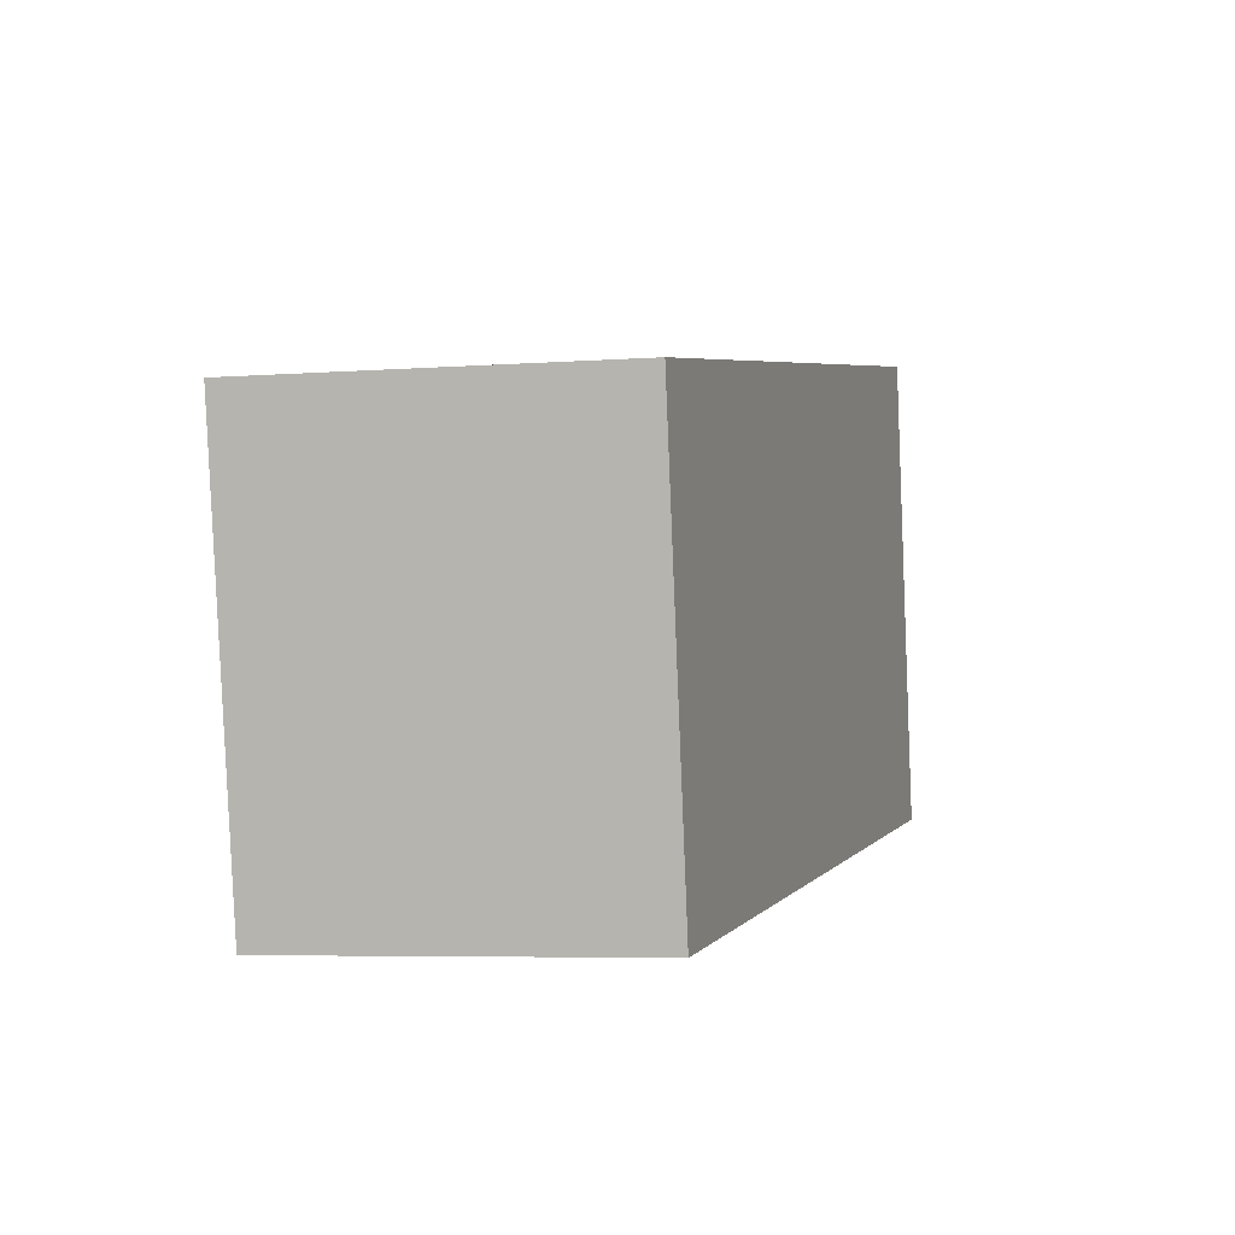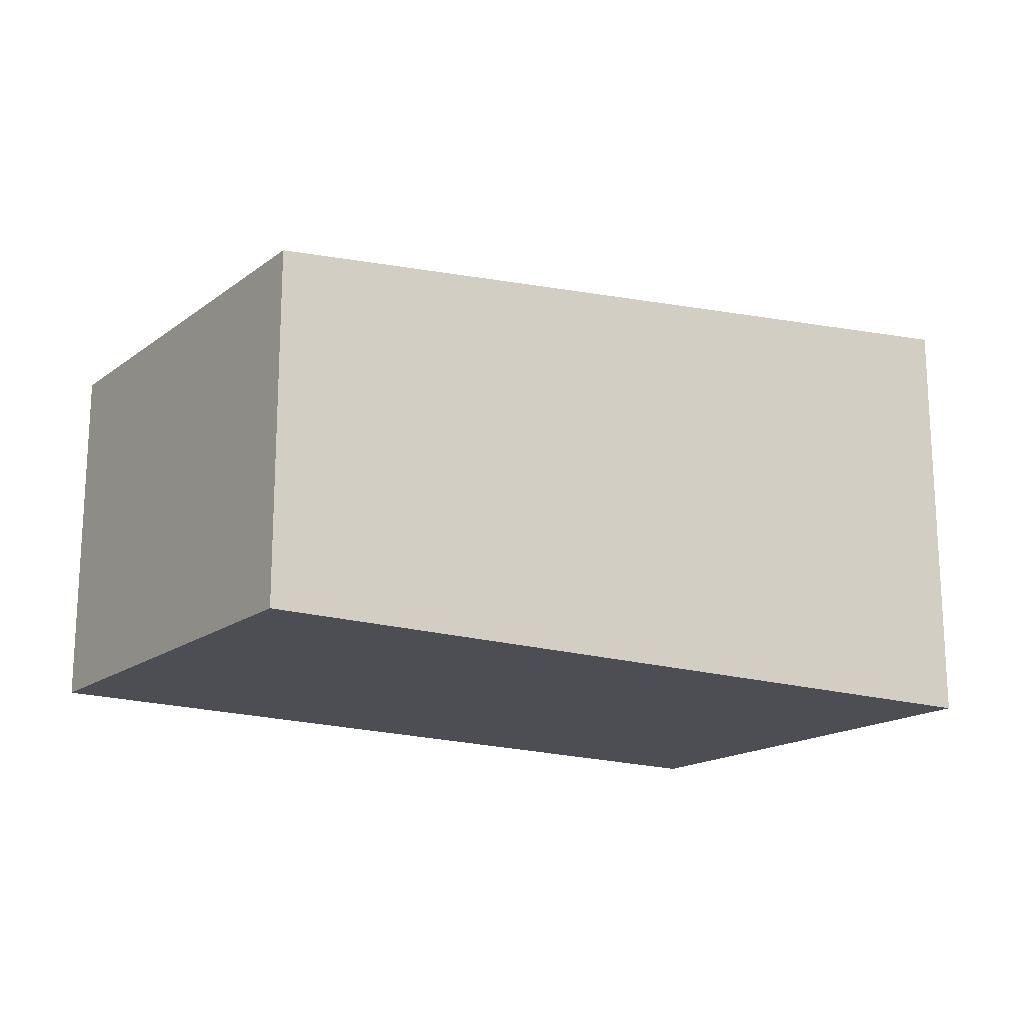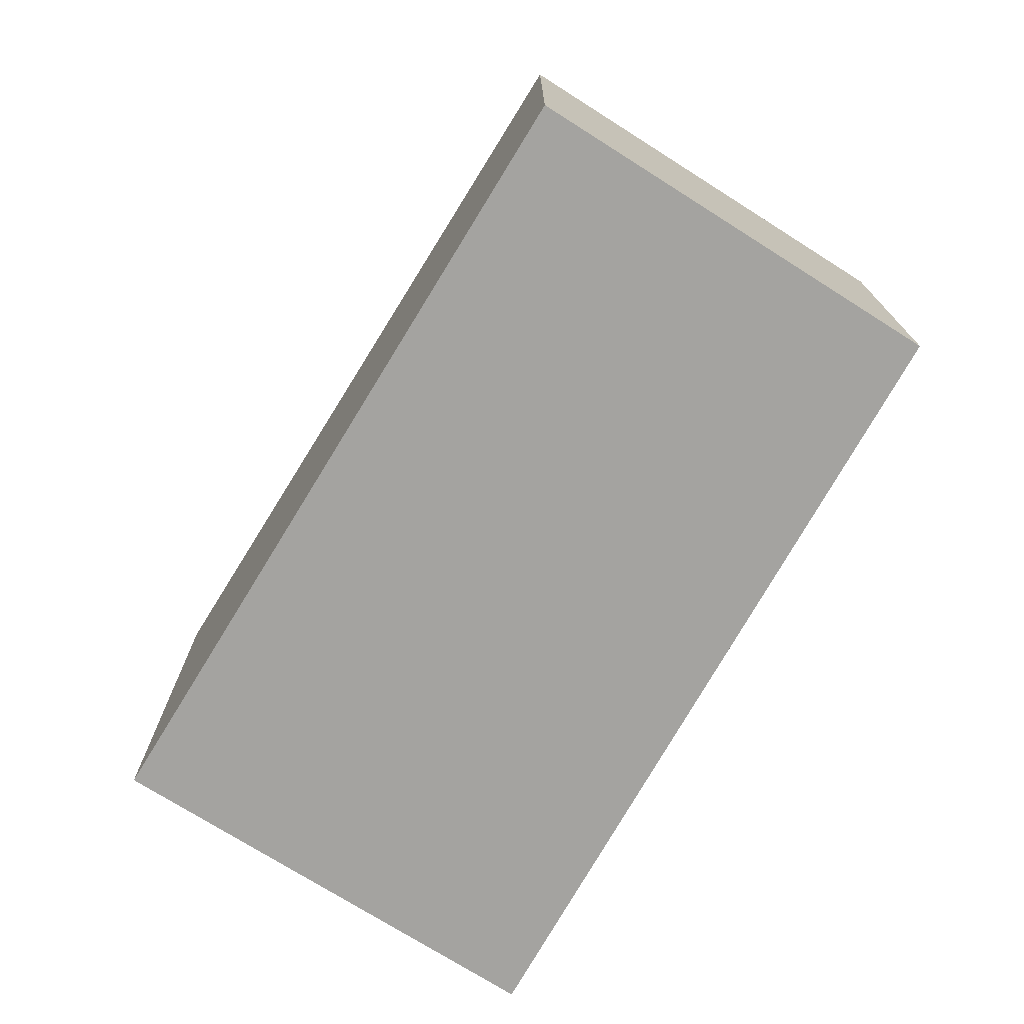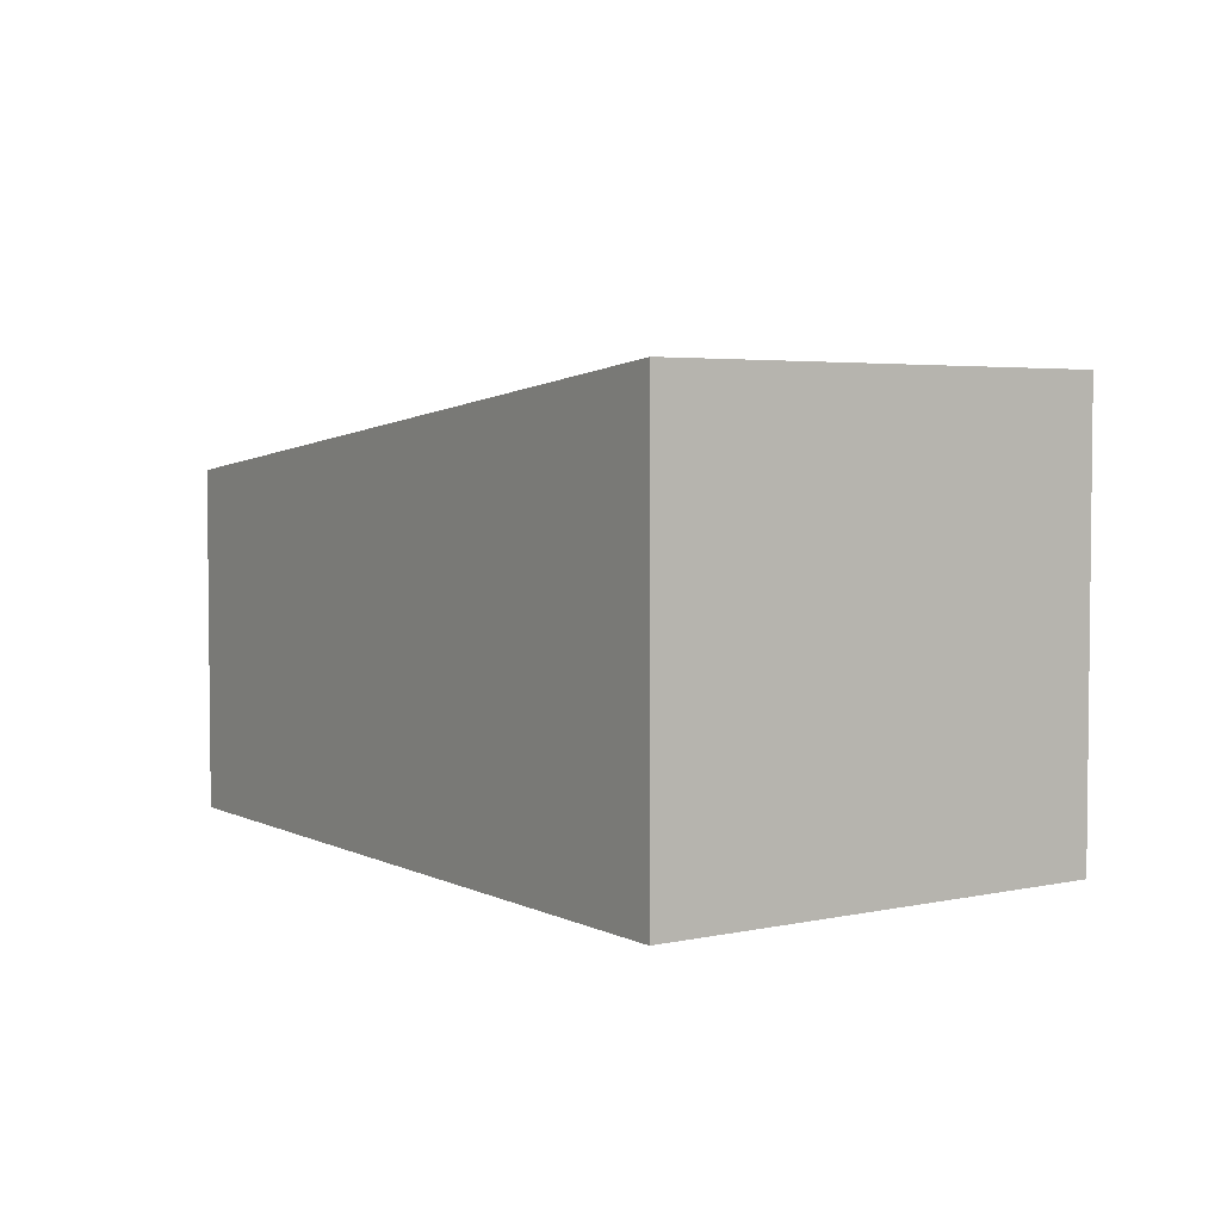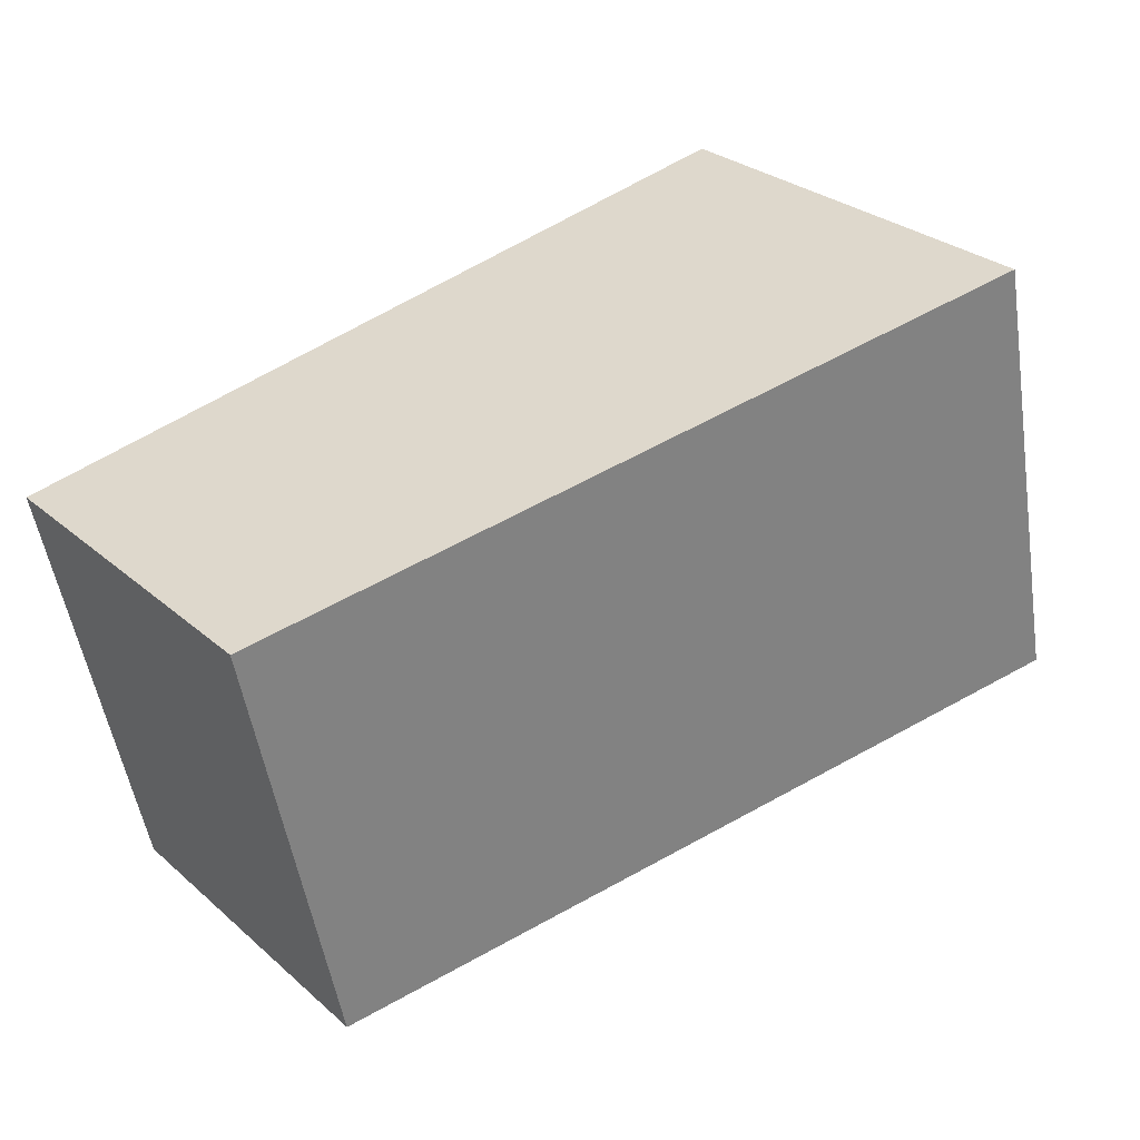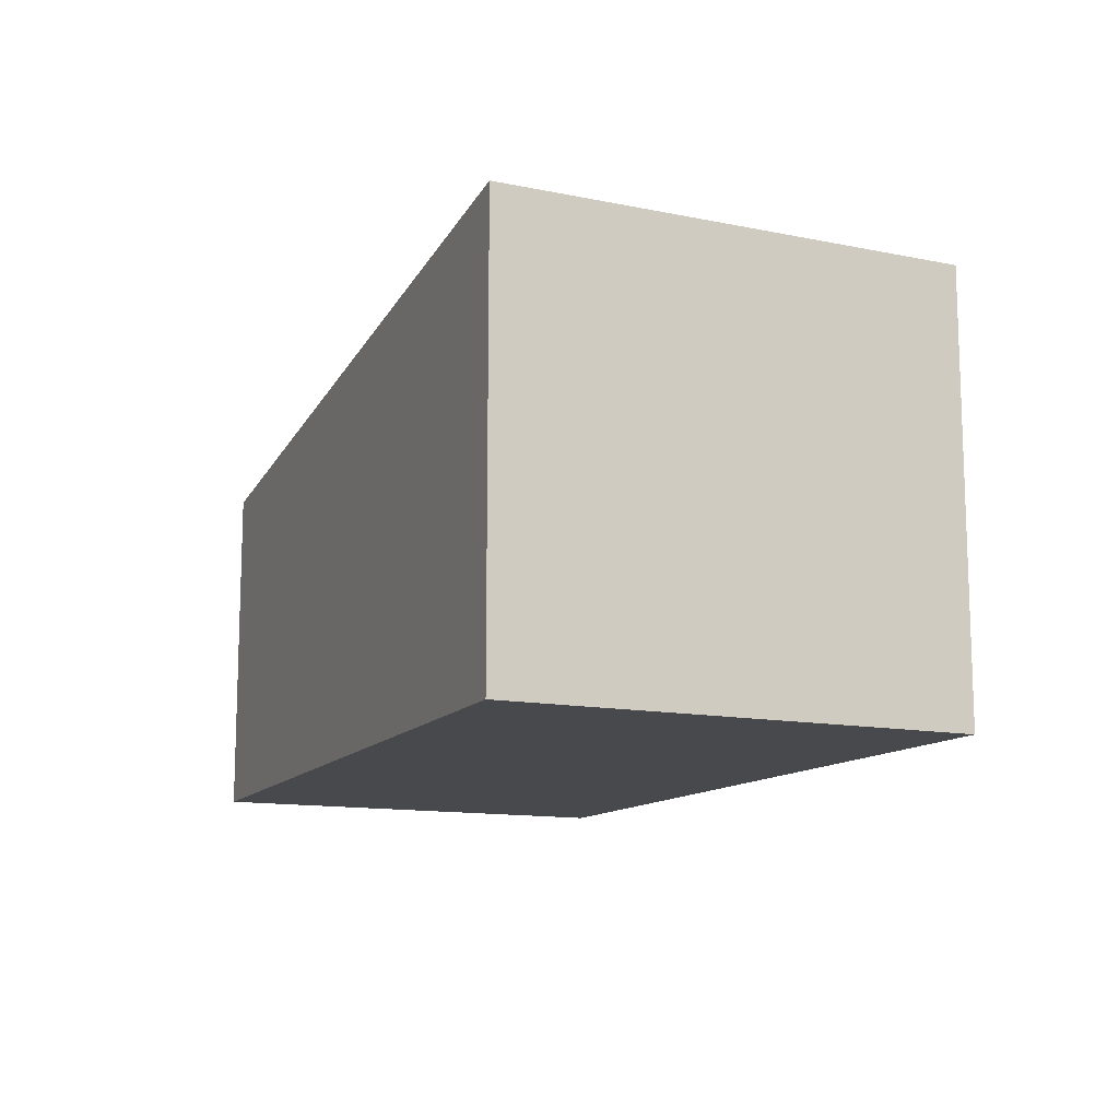
<metadata>
{"format":"obj","ext":"obj","renderer":"f3d","projection":"perspective","resolution":1024,"background":"white","views":[{"elev":-6.1,"azim":102.0,"up":"+Z"},{"elev":-17.3,"azim":156.3,"up":"+Y"},{"elev":-73.0,"azim":69.3,"up":"+Y"},{"elev":3.8,"azim":-114.1,"up":"+Y"},{"elev":29.2,"azim":141.3,"up":"+Z"},{"elev":-12.4,"azim":-103.7,"up":"+Y"}]}
</metadata>
<code>
v  4.777 2.045 -0.71
v  0.572 2.562 2.704
v  5.29 2.047 1.801
v  0 2.562 1.569e-16
v  5.29 -1.103e-16 1.801
v  4.777 4.348e-17 -0.71
v  0 0 0
v  0.572 -1.656e-16 2.704
g defaultobject
f 1 2 3
f 2 1 4
f 5 1 3
f 1 5 6
f 1 7 4
f 7 1 6
f 7 2 4
f 2 7 8
f 8 3 2
f 3 8 5
f 8 6 5
f 6 8 7

</code>
